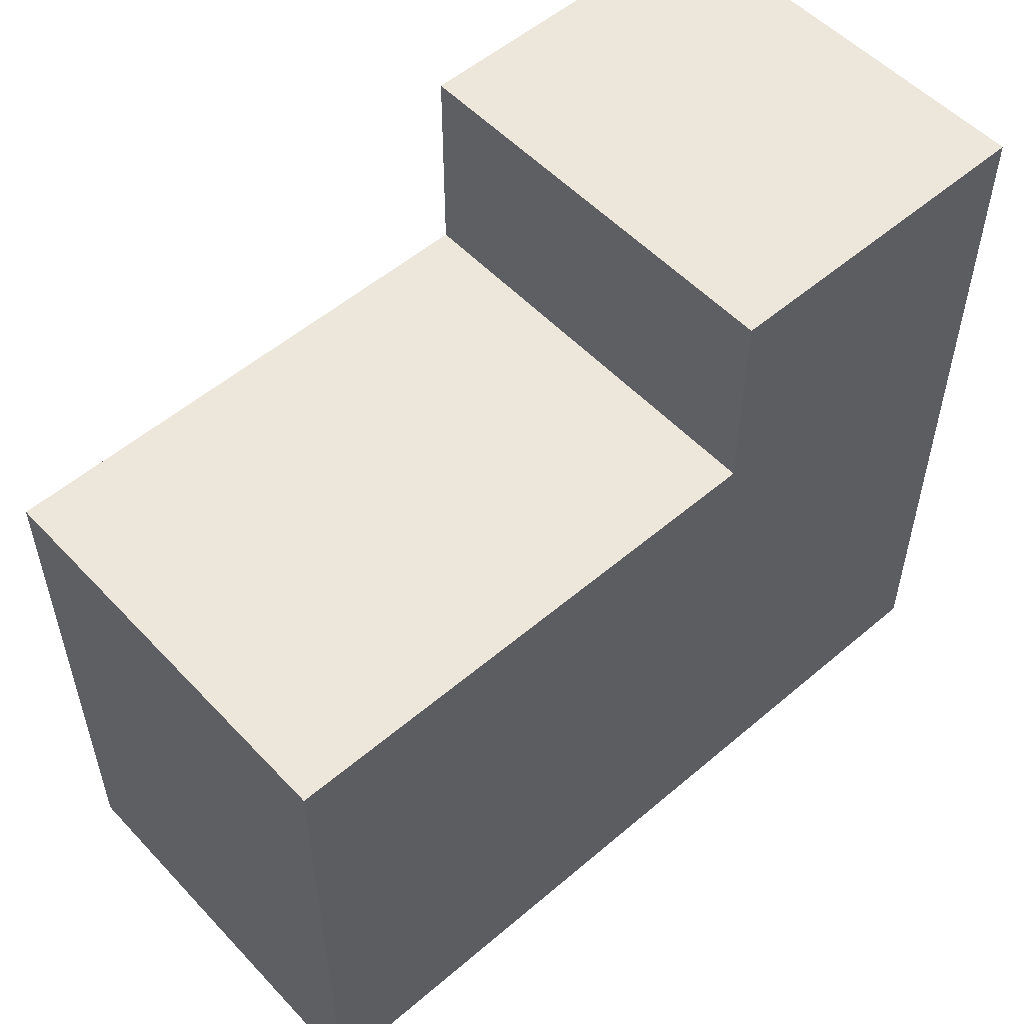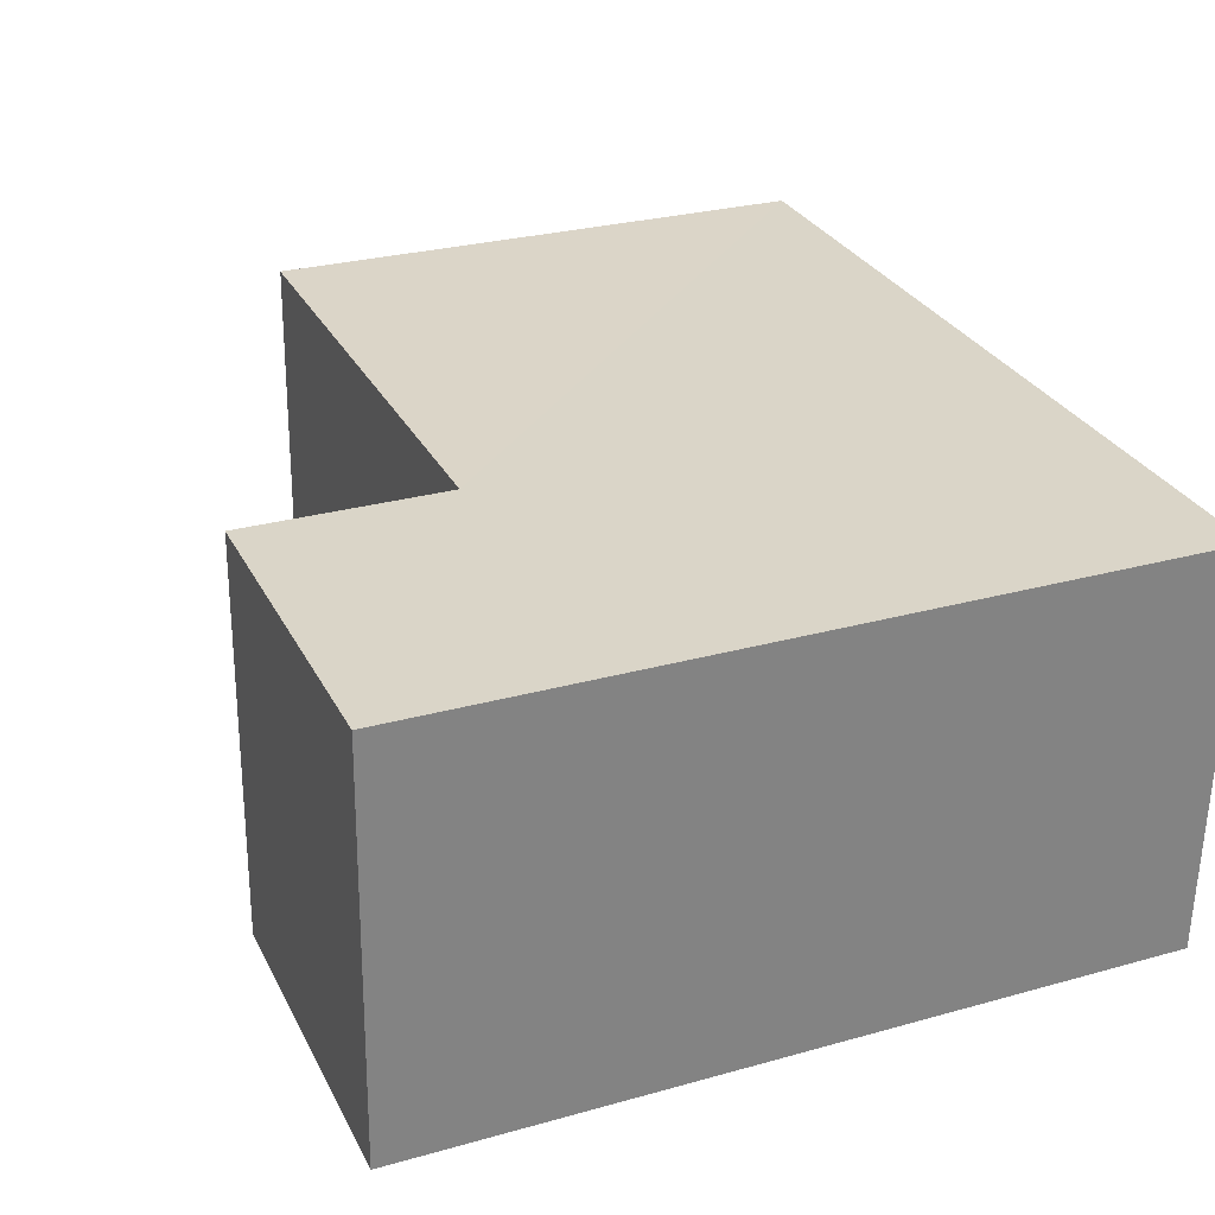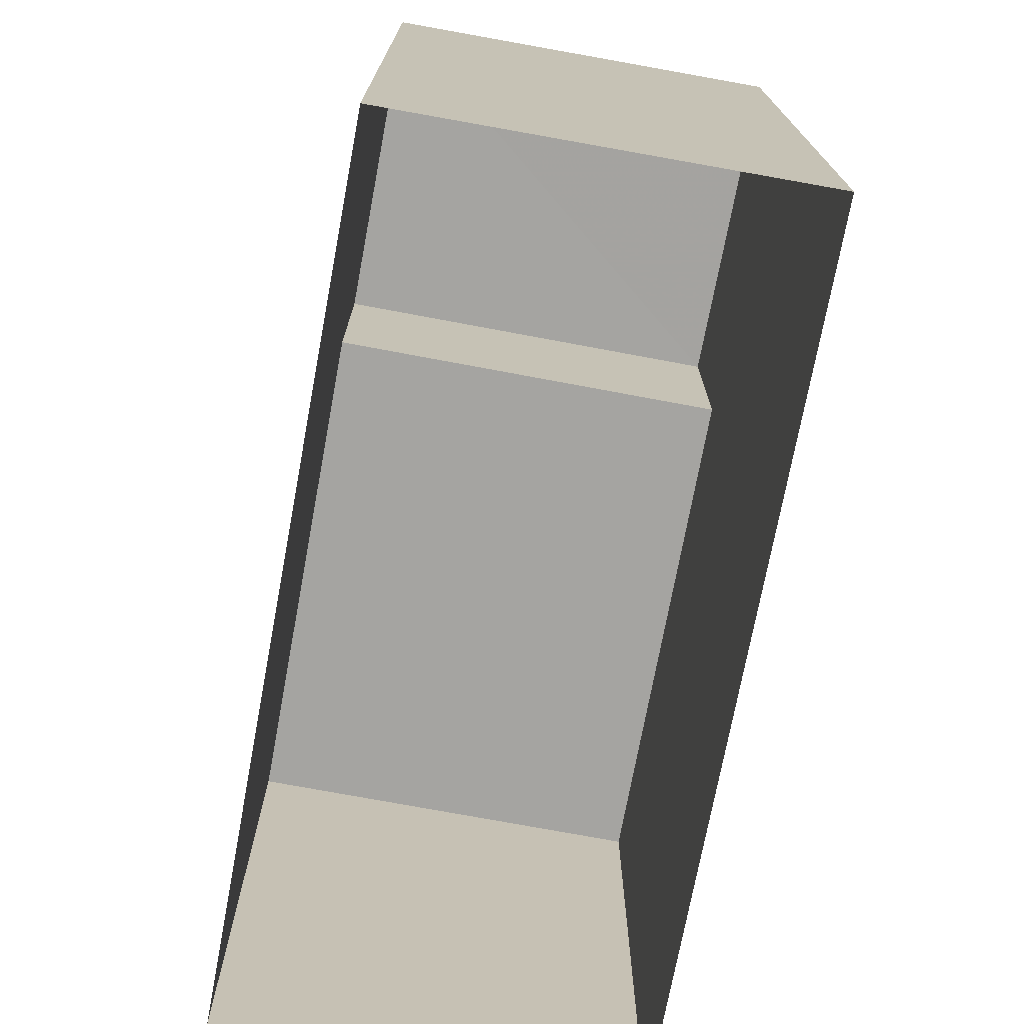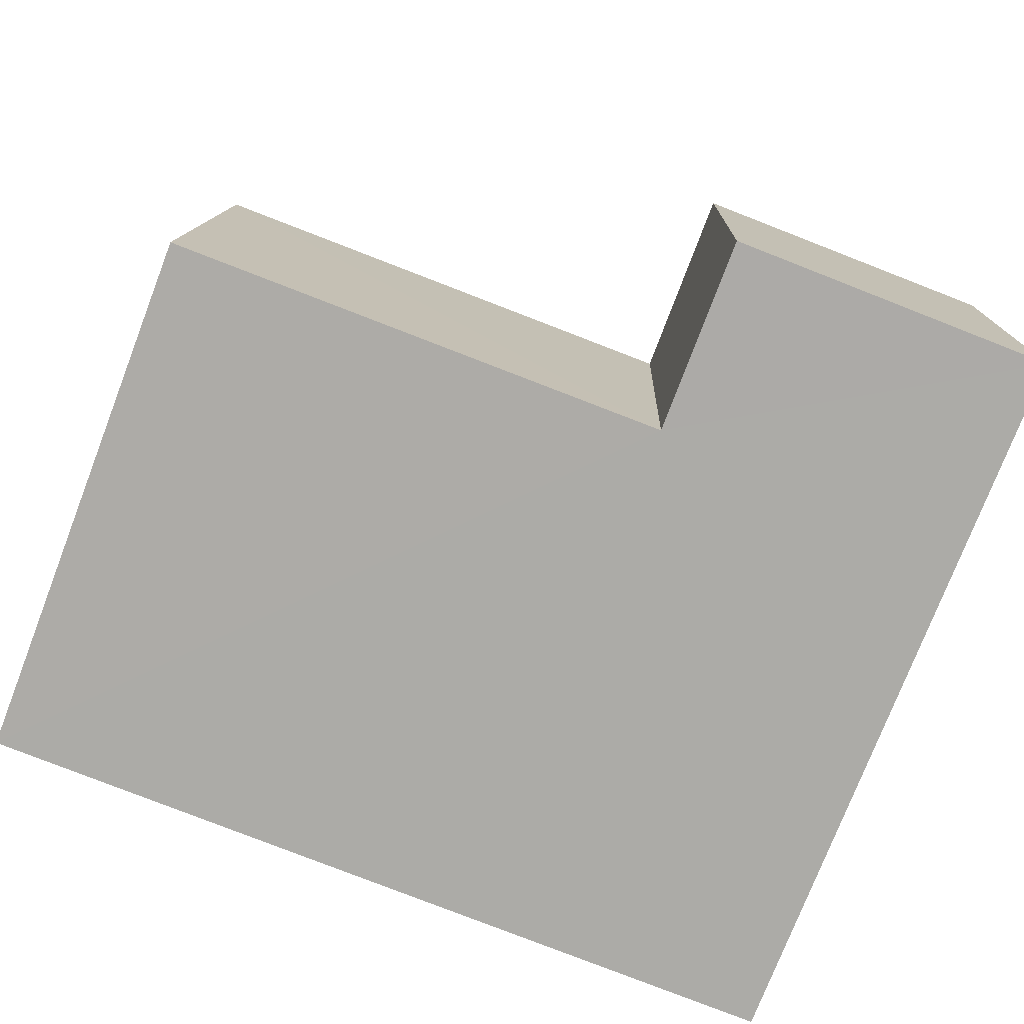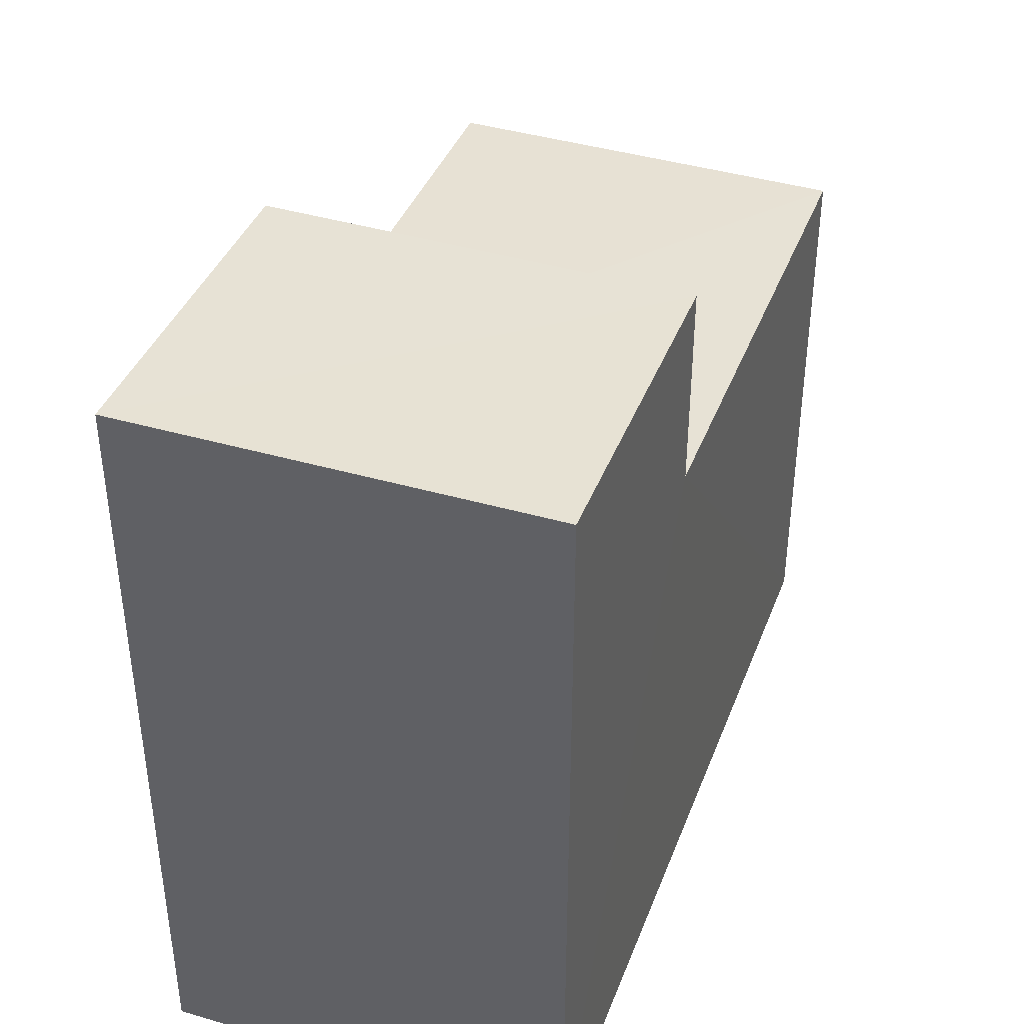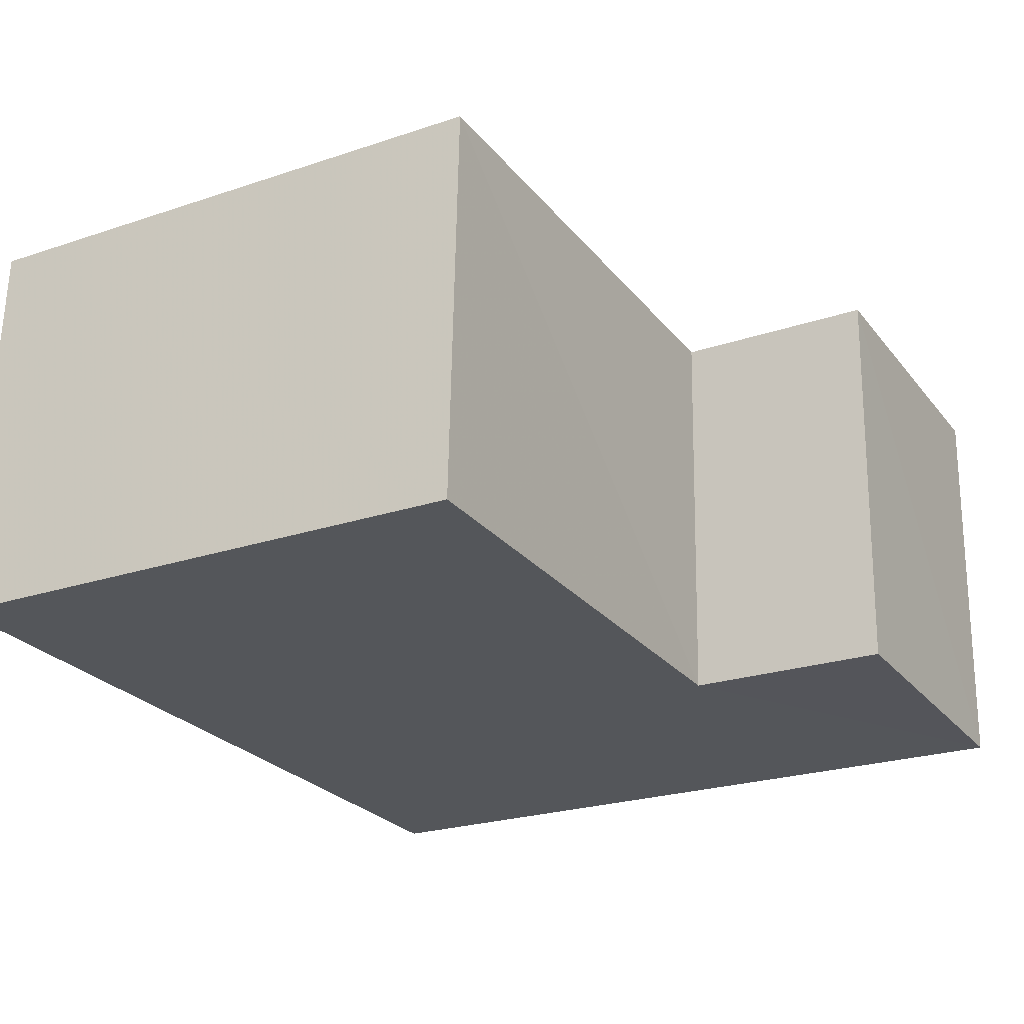
<metadata>
{"format":"obj","ext":"obj","renderer":"f3d","projection":"perspective","resolution":1024,"background":"white","views":[{"elev":53.9,"azim":-44.0,"up":"+Z"},{"elev":27.8,"azim":66.9,"up":"+Y"},{"elev":-73.3,"azim":77.6,"up":"+Z"},{"elev":-75.9,"azim":-21.0,"up":"+Y"},{"elev":39.8,"azim":108.0,"up":"+Z"},{"elev":-23.6,"azim":-60.6,"up":"+Y"}]}
</metadata>
<code>
v -3.725e+05 -1.036e+05 32.48
v -3.726e+05 -1.036e+05 32.48
v -3.726e+05 -1.036e+05 32.48
v -3.725e+05 -1.036e+05 32.48
v -3.725e+05 -1.036e+05 38.9
v -3.725e+05 -1.036e+05 38.9
v -3.725e+05 -1.036e+05 38.9
v -3.725e+05 -1.036e+05 38.9
v -3.725e+05 -1.036e+05 37.19
v -3.726e+05 -1.036e+05 37.19
v -3.726e+05 -1.036e+05 37.19
v -3.725e+05 -1.036e+05 37.19
f 1 2 3
f 4 1 3
f 5 6 7
f 8 5 7
f 9 10 11
f 9 12 10
f 3 12 4
f 4 12 8
f 3 10 12
f 8 12 5
f 11 2 9
f 6 9 7
f 7 9 1
f 9 2 1
f 12 6 5
f 12 9 6
f 8 1 4
f 8 7 1
f 11 3 2
f 11 10 3

</code>
